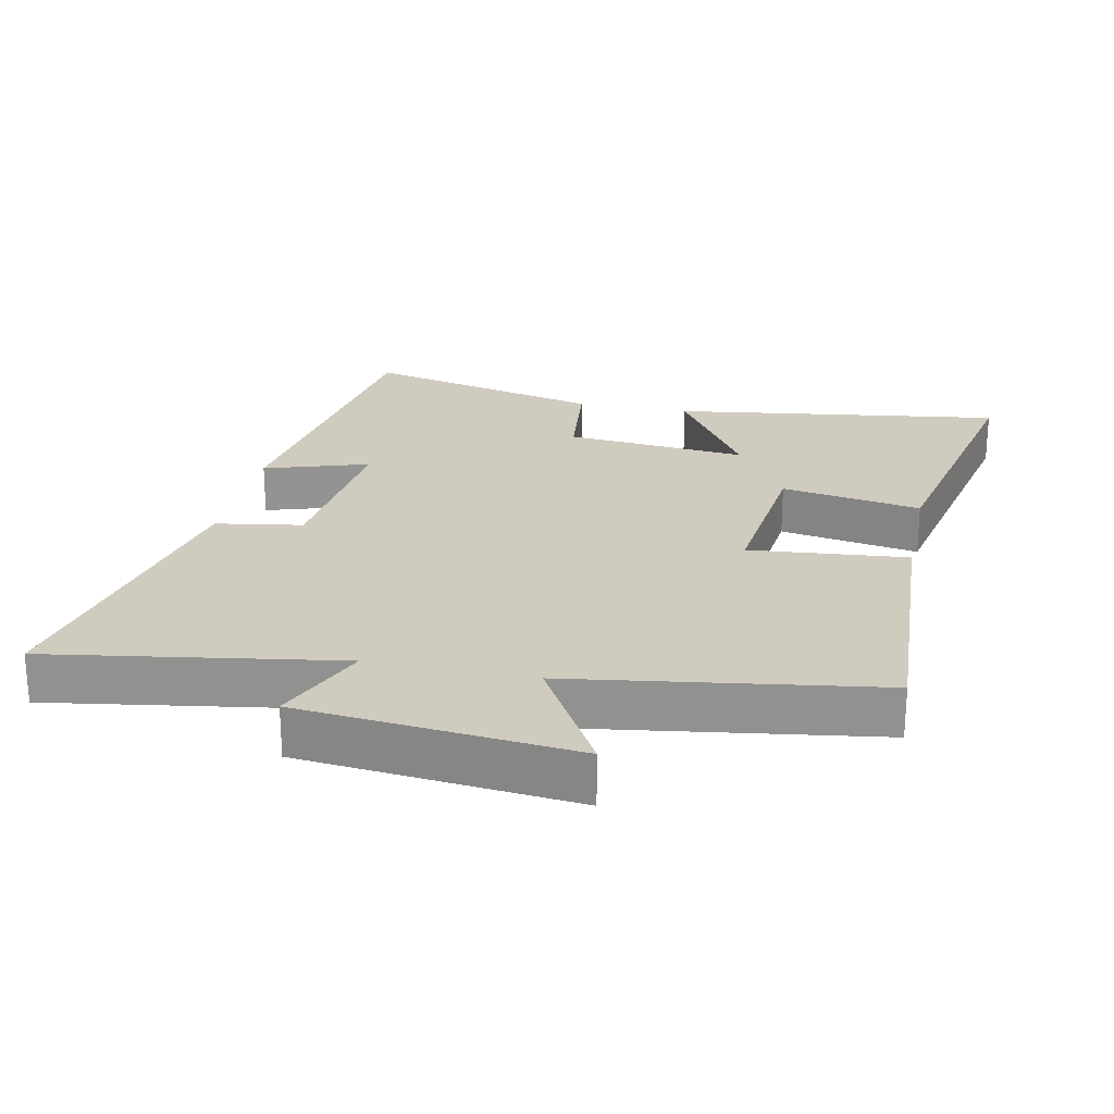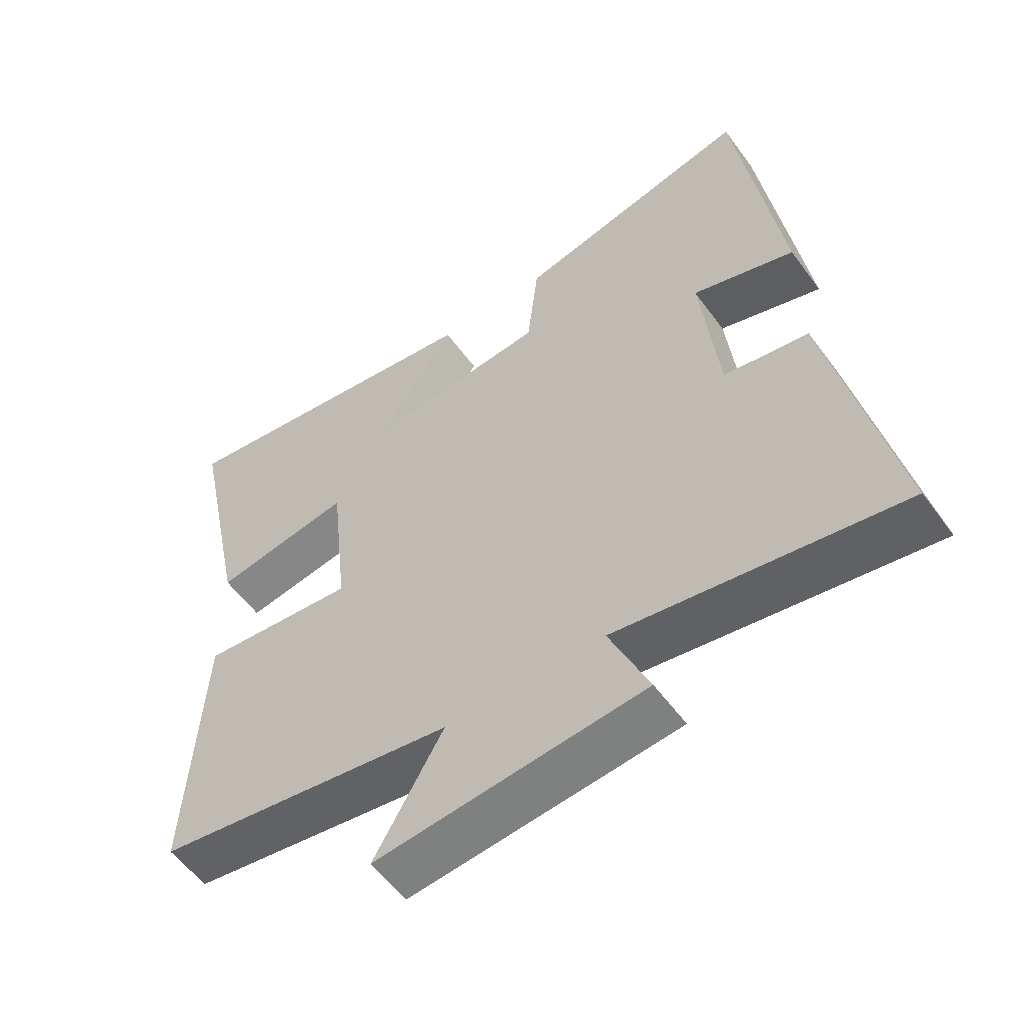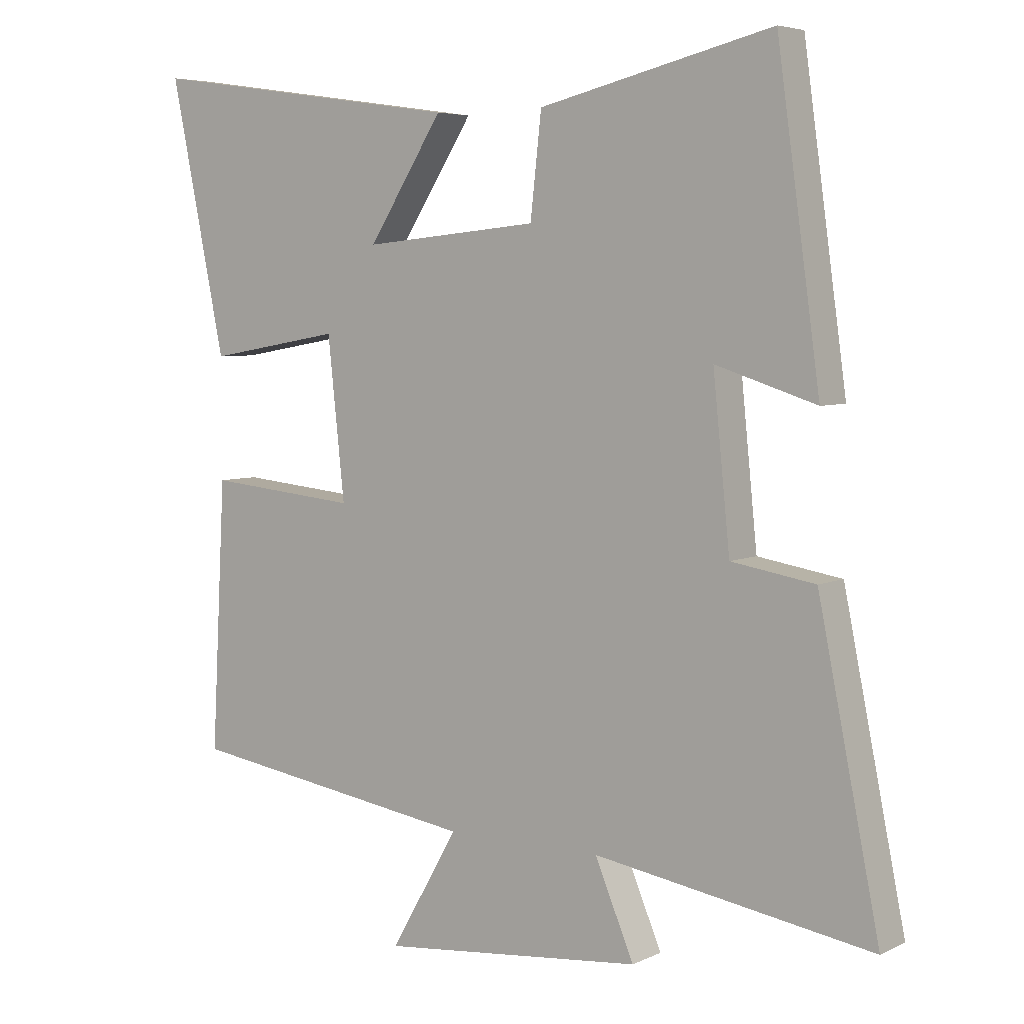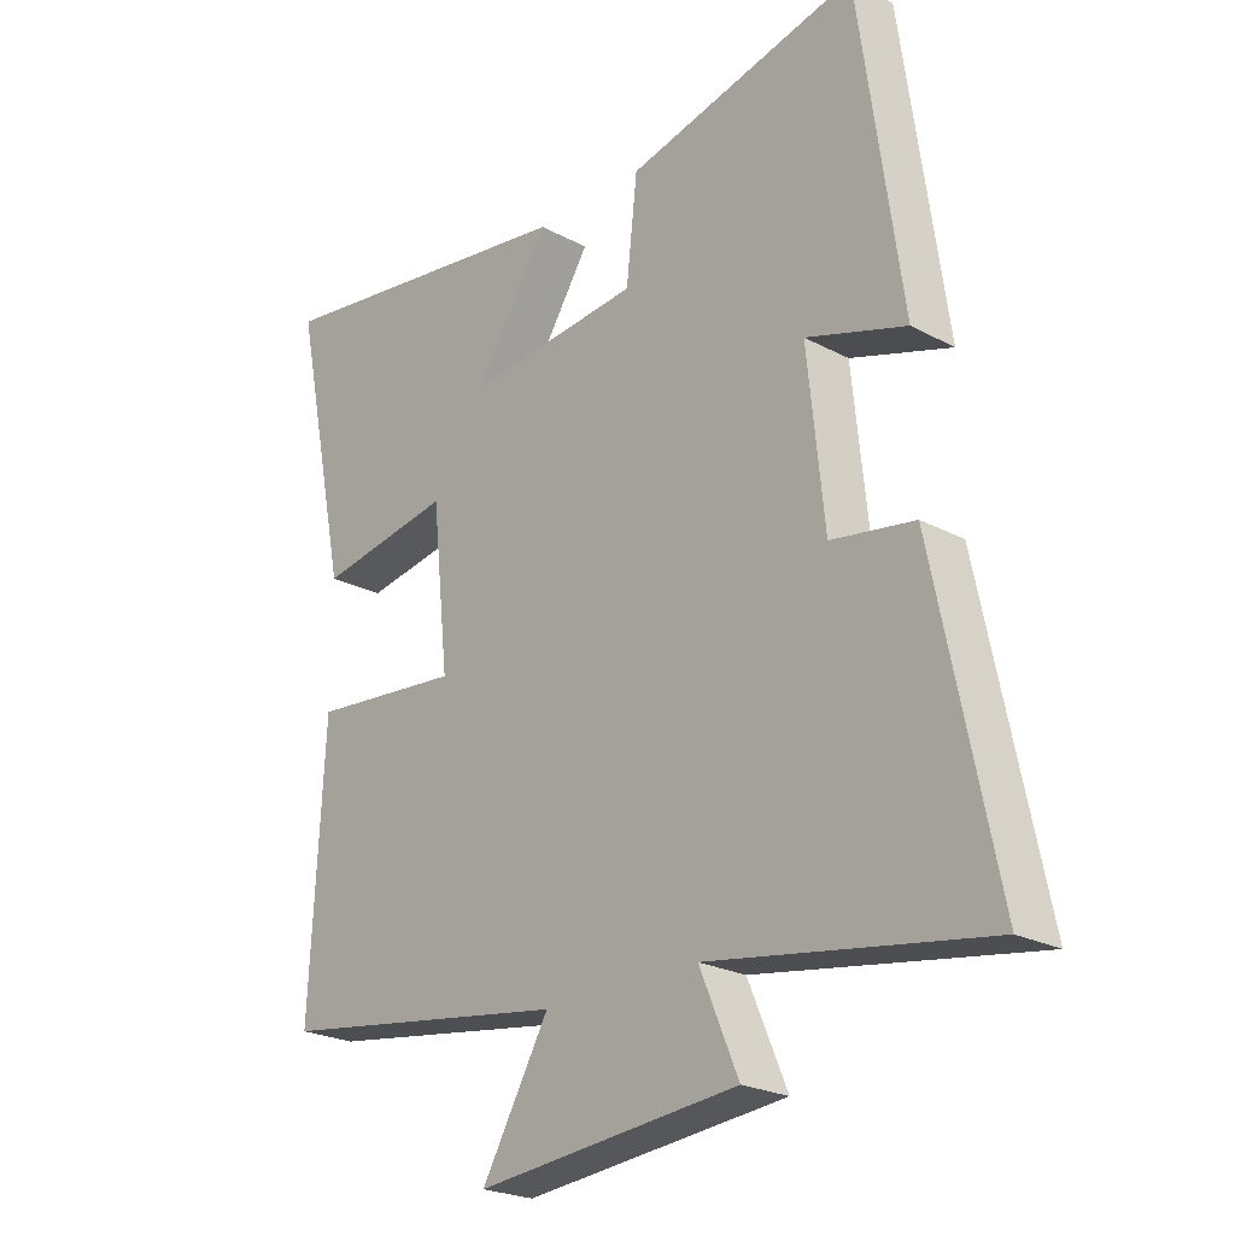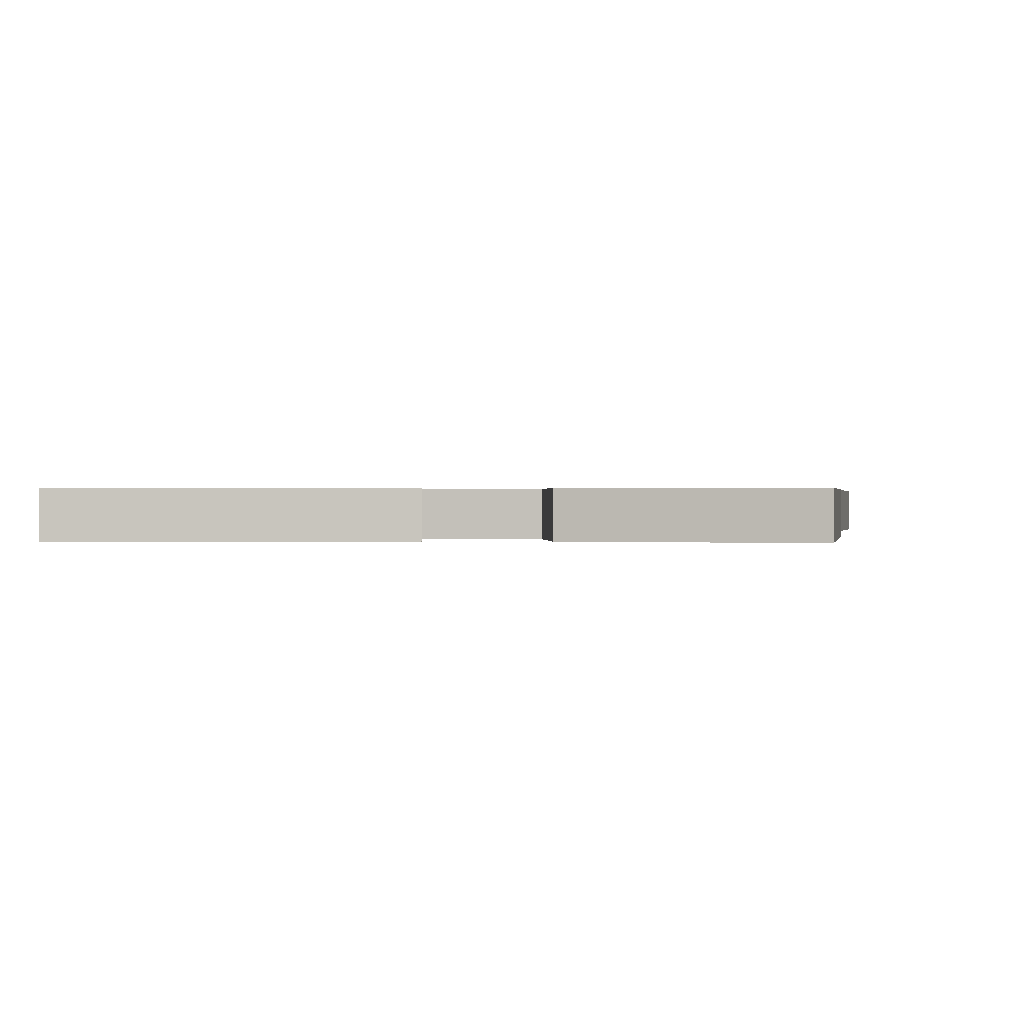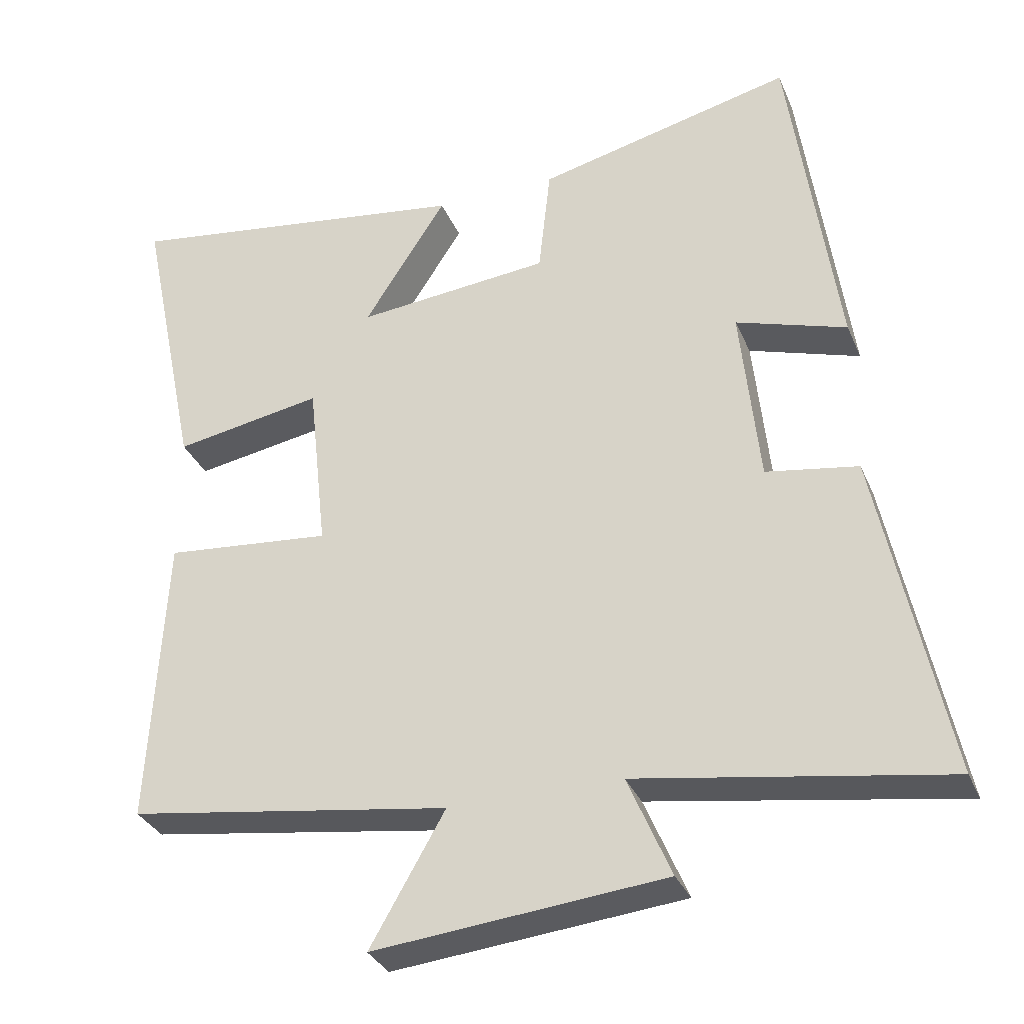
<metadata>
{"format":"obj","ext":"obj","renderer":"f3d","projection":"perspective","resolution":1024,"background":"white","views":[{"elev":23.7,"azim":-168.2,"up":"+Y"},{"elev":-56.3,"azim":35.7,"up":"+Z"},{"elev":5.4,"azim":35.5,"up":"+Z"},{"elev":-23.4,"azim":48.0,"up":"+Z"},{"elev":0.4,"azim":2.0,"up":"+Y"},{"elev":-32.5,"azim":20.6,"up":"+Z"}]}
</metadata>
<code>
v 0.434 0.07 0.586
v 0.5 0.07 0.115
v 0.346 0.07 0.164
v 0.372 0.07 -0.088
v 0.5 0.07 -0.109
v 0.594 0.07 -0.568
v 0.168 0.07 -0.5
v 0.228 0.07 -0.641
v -0.176 0.07 -0.681
v -0.072 0.07 -0.5
v -0.522 0.07 -0.433
v -0.5 0.07 -0.025
v -0.267 0.07 -0.047
v -0.293 0.07 0.195
v -0.5 0.07 0.159
v -0.585 0.07 0.57
v -0.095 0.07 0.5
v -0.21 0.07 0.321
v 0.06 0.07 0.347
v 0.077 0.07 0.5
v 0.434 0 0.586
v 0.5 0 0.115
v 0.346 0 0.164
v 0.372 0 -0.088
v 0.5 0 -0.109
v 0.594 0 -0.568
v 0.168 0 -0.5
v 0.228 0 -0.641
v -0.176 0 -0.681
v -0.072 0 -0.5
v -0.522 0 -0.433
v -0.5 0 -0.025
v -0.267 0 -0.047
v -0.293 0 0.195
v -0.5 0 0.159
v -0.585 0 0.57
v -0.095 0 0.5
v -0.21 0 0.321
v 0.06 0 0.347
v 0.077 0 0.5
f 19 20 1 2
f 15 16 17 18
f 14 15 18 19
f 13 14 19
f 10 11 12 13
f 10 13 19
f 7 8 9 10
f 7 10 19
f 4 5 6 7
f 3 4 7 19
f 2 3 19
f 22 21 40 39
f 38 37 36 35
f 39 38 35 34
f 39 34 33
f 33 32 31 30
f 39 33 30
f 30 29 28 27
f 39 30 27
f 27 26 25 24
f 39 27 24 23
f 39 23 22
f 1 21 22 2
f 2 22 23 3
f 3 23 24 4
f 4 24 25 5
f 5 25 26 6
f 6 26 27 7
f 7 27 28 8
f 8 28 29 9
f 9 29 30 10
f 10 30 31 11
f 11 31 32 12
f 12 32 33 13
f 13 33 34 14
f 14 34 35 15
f 15 35 36 16
f 16 36 37 17
f 17 37 38 18
f 18 38 39 19
f 19 39 40 20
f 20 40 21 1

</code>
